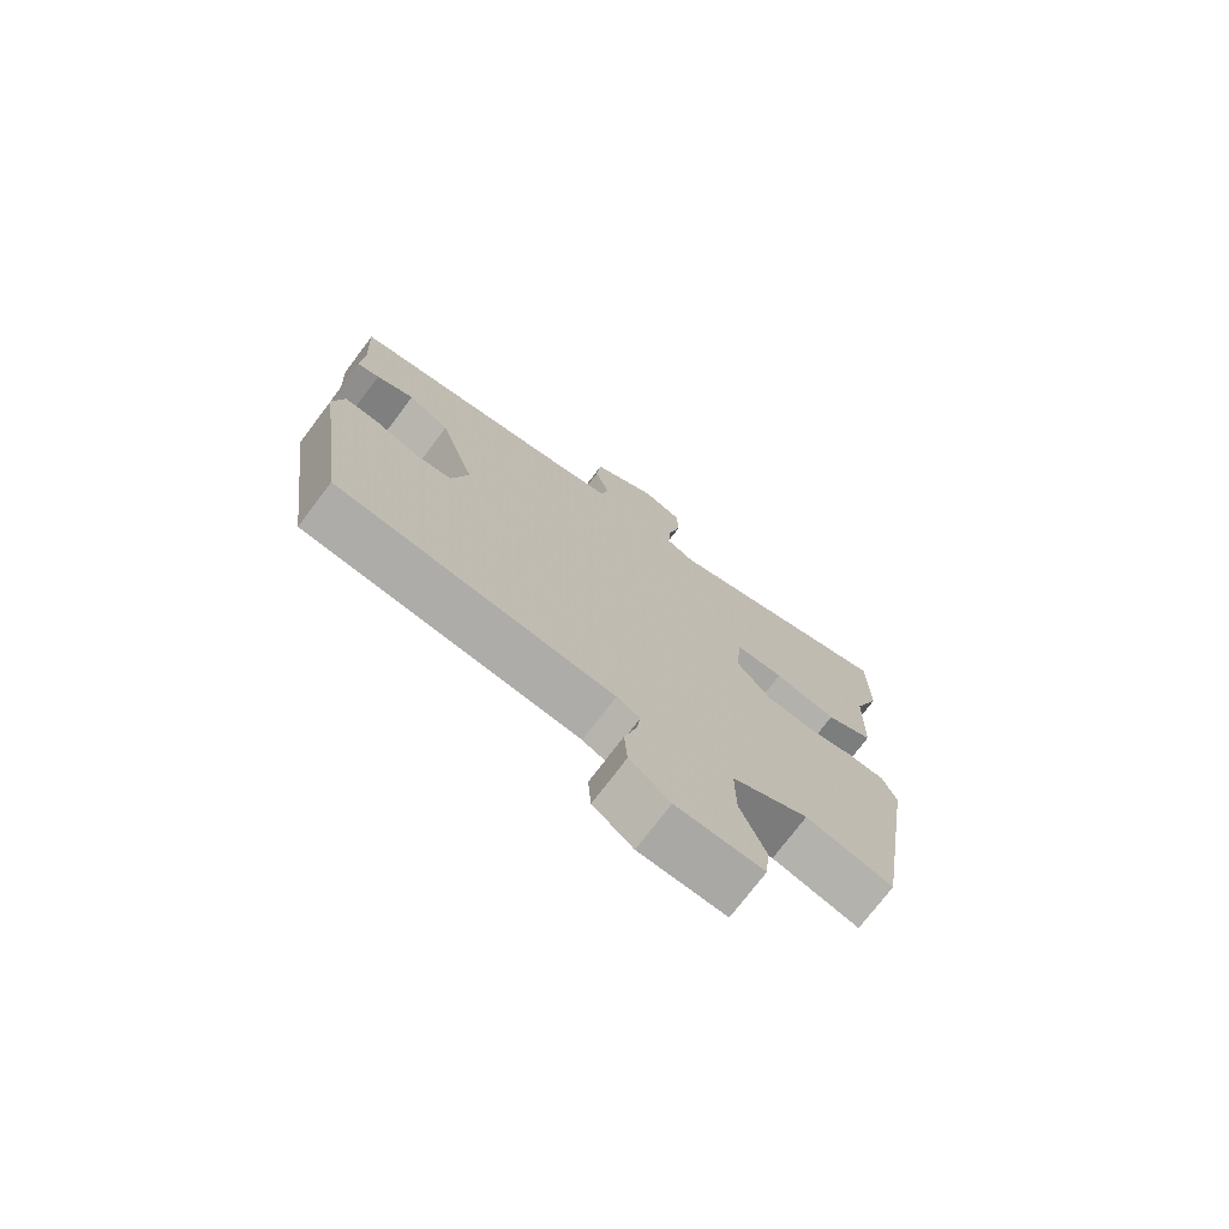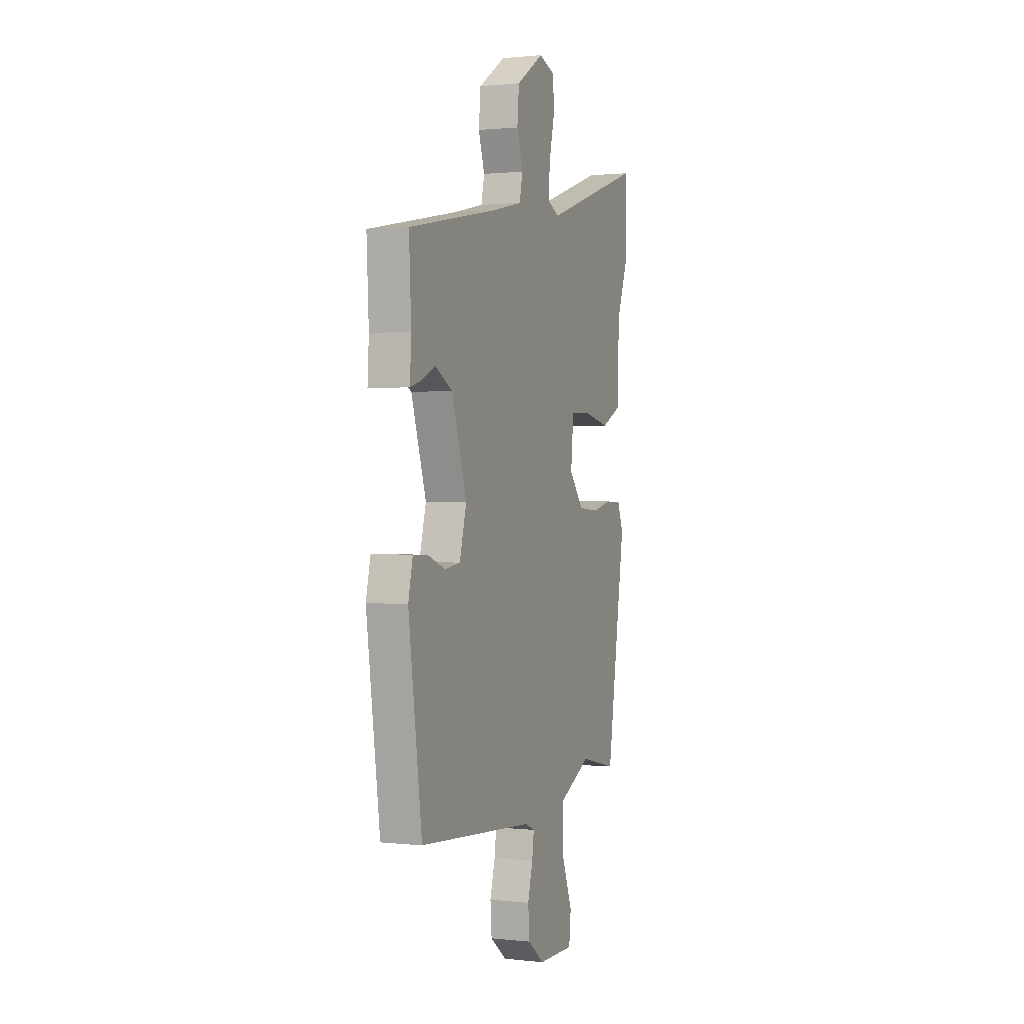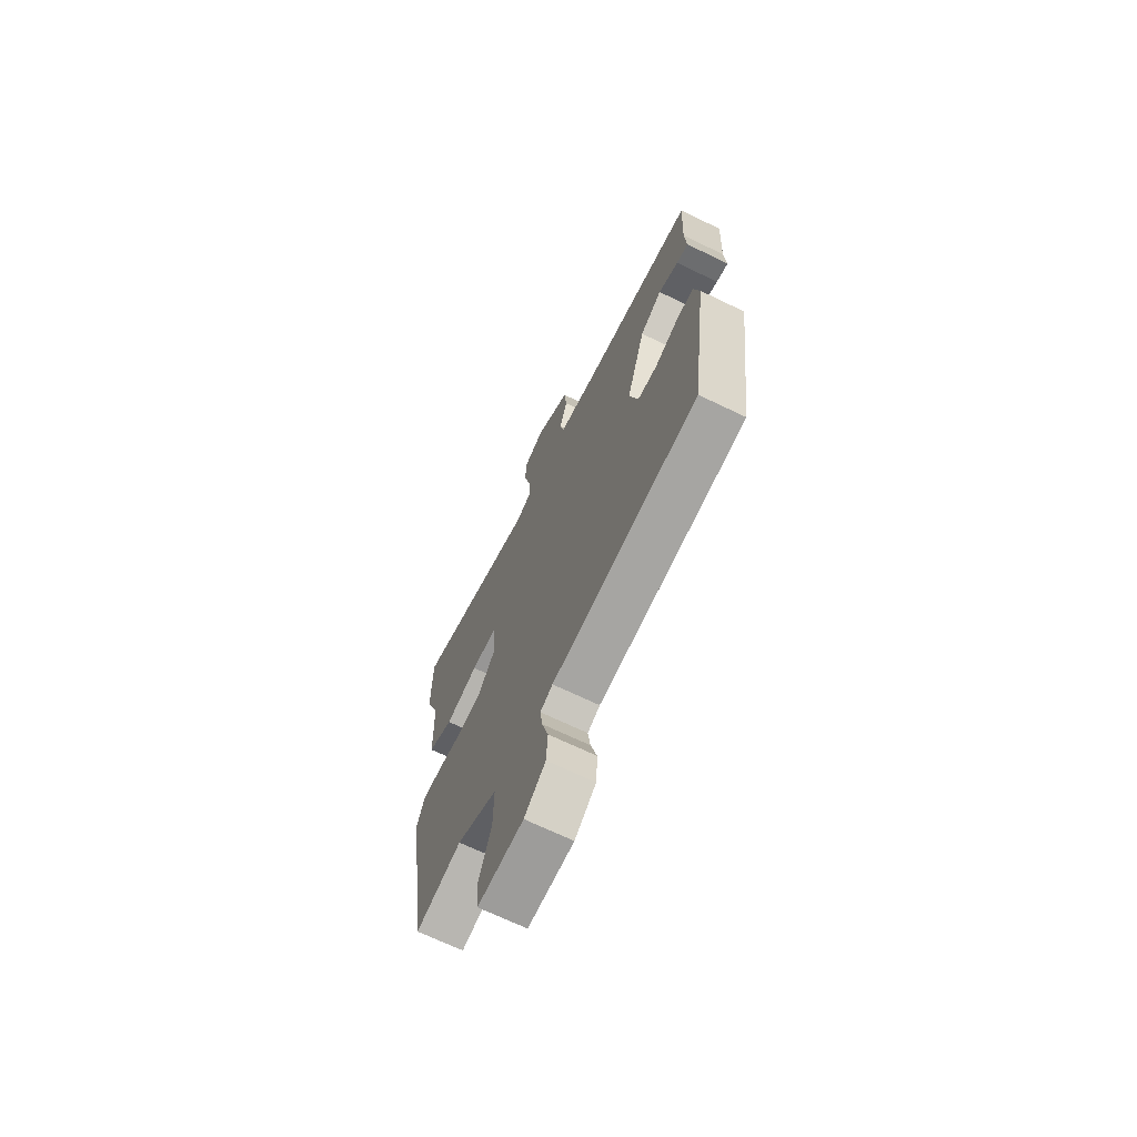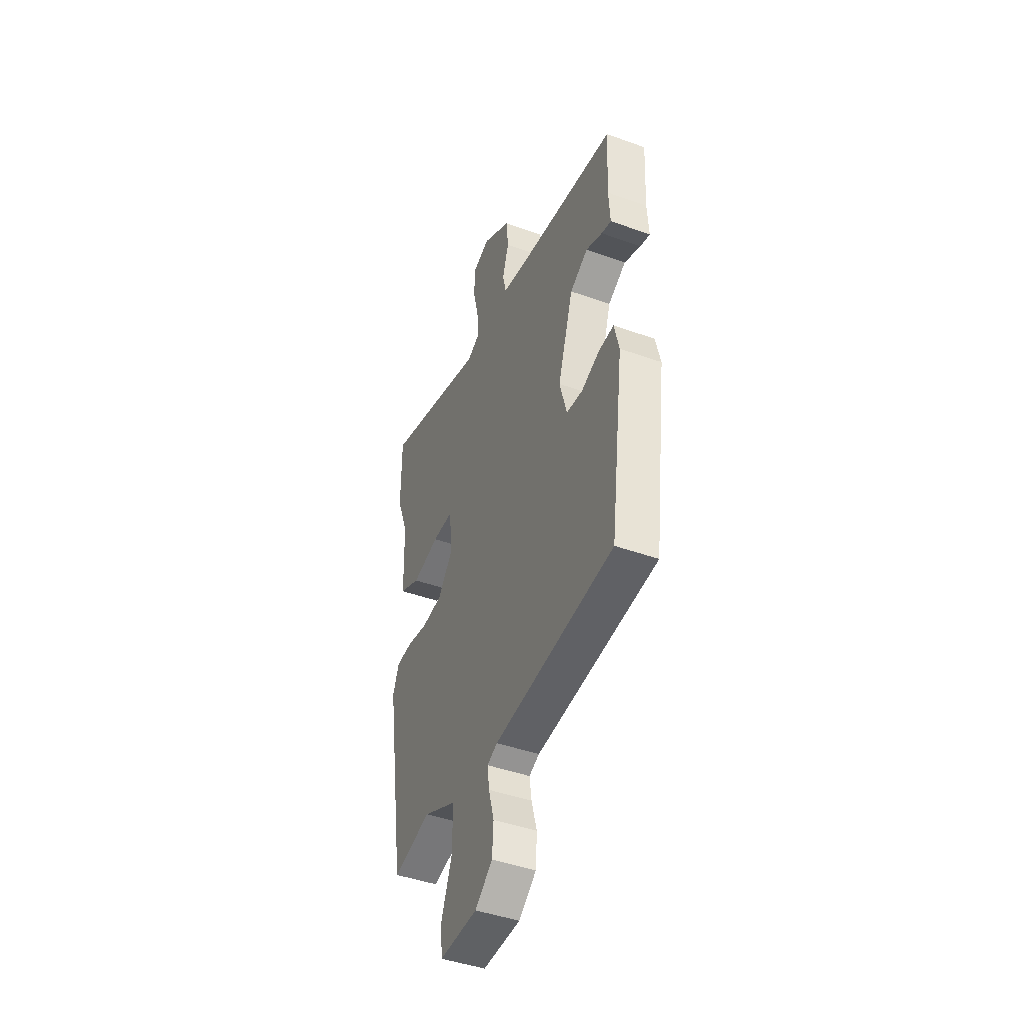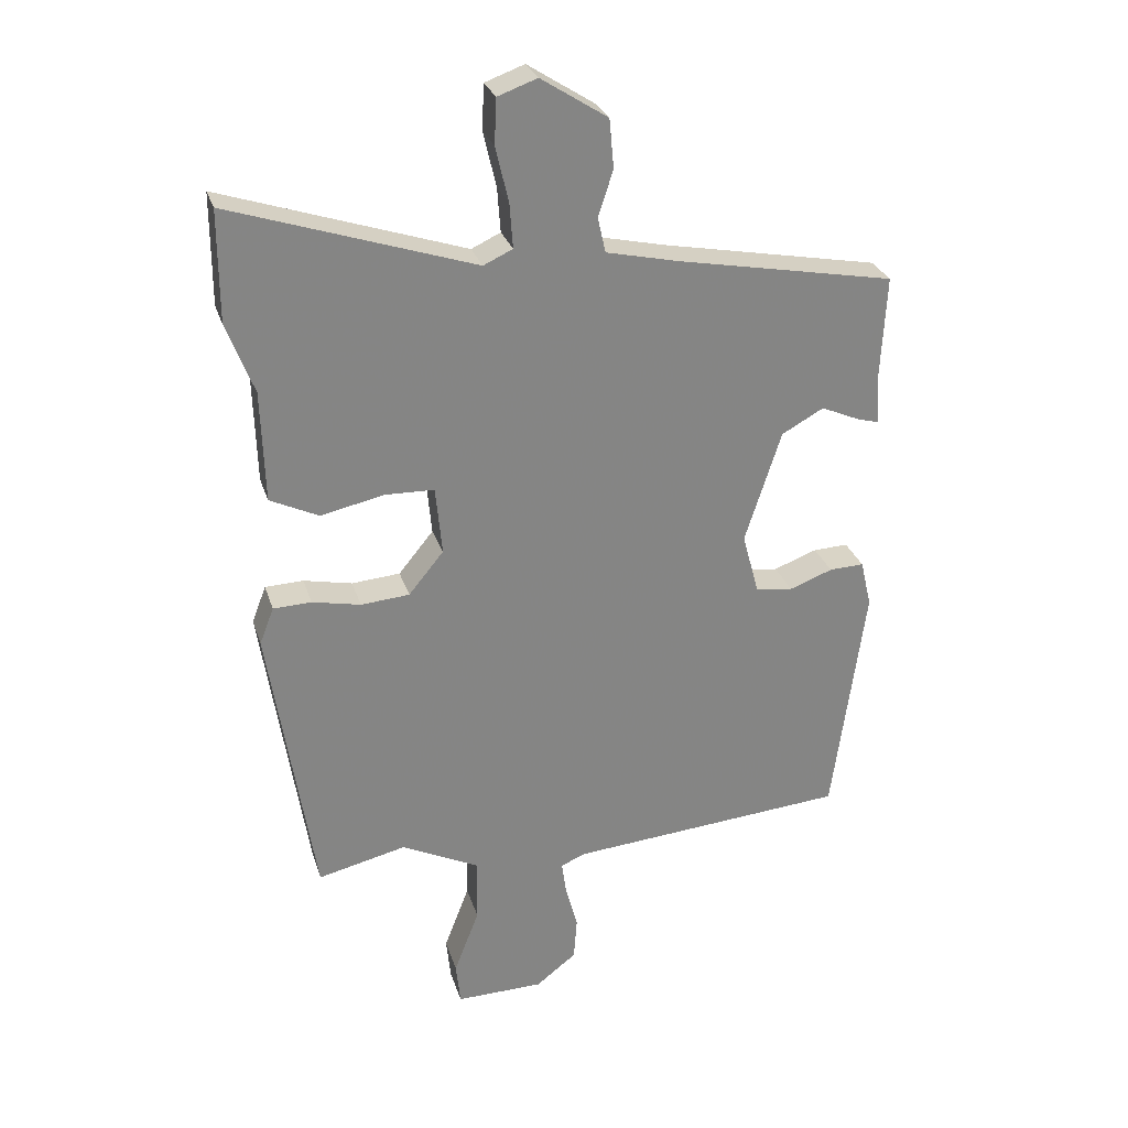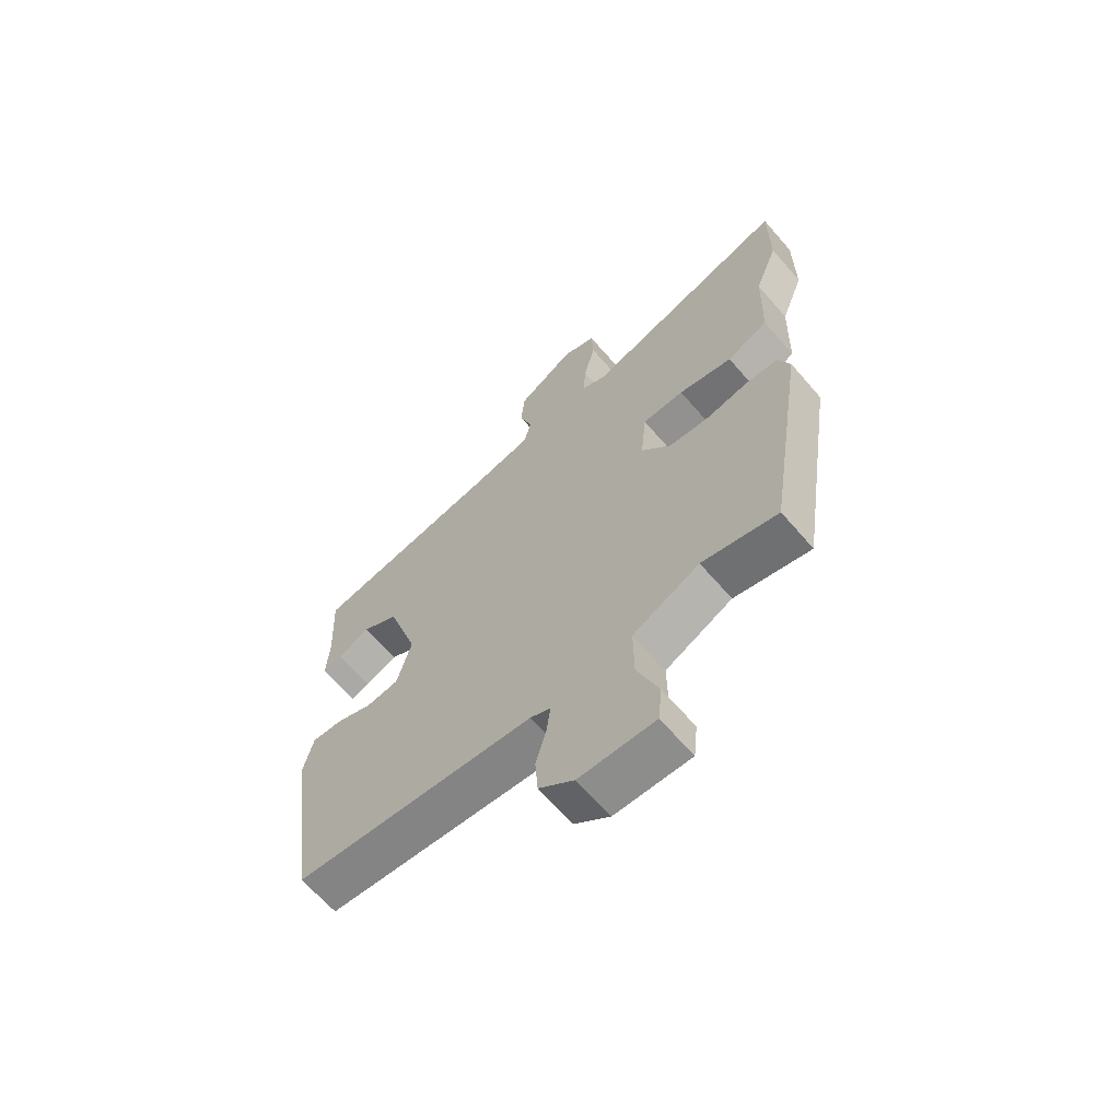
<metadata>
{"format":"obj","ext":"obj","renderer":"f3d","projection":"perspective","resolution":1024,"background":"white","views":[{"elev":-74.6,"azim":-37.1,"up":"+Z"},{"elev":1.1,"azim":-68.3,"up":"+Z"},{"elev":-69.3,"azim":-115.7,"up":"+Z"},{"elev":-44.7,"azim":-112.7,"up":"+Z"},{"elev":28.3,"azim":164.0,"up":"+Z"},{"elev":-65.0,"azim":40.8,"up":"+Z"}]}
</metadata>
<code>
v 0.41 0.07 -0.488
v 0.273 0.07 -0.456
v 0.152 0.07 -0.516
v 0.153 0.07 -0.616
v 0.192 0.07 -0.718
v 0.185 0.07 -0.785
v 0.049 0.07 -0.783
v -0.014 0.07 -0.734
v -0.019 0.07 -0.666
v 0 0.07 -0.597
v 0.007 0.07 -0.545
v -0.03 0.07 -0.529
v -0.463 0.07 -0.494
v -0.513 0.07 -0.125
v -0.496 0.07 -0.052
v -0.442 0.07 -0.054
v -0.375 0.07 -0.079
v -0.317 0.07 -0.071
v -0.291 0.07 0.024
v -0.347 0.07 0.198
v -0.412 0.07 0.234
v -0.471 0.07 0.208
v -0.506 0.07 0.198
v -0.501 0.07 0.281
v -0.509 0.07 0.436
v -0.171 0.07 0.5
v -0.059 0.07 0.525
v -0.047 0.07 0.579
v -0.07 0.07 0.65
v -0.063 0.07 0.725
v 0.04 0.07 0.791
v 0.101 0.07 0.769
v 0.104 0.07 0.699
v 0.084 0.07 0.614
v 0.079 0.07 0.545
v 0.124 0.07 0.524
v 0.5 0.07 0.648
v 0.5 0.07 0.477
v 0.458 0.07 0.367
v 0.453 0.07 0.195
v 0.378 0.07 0.159
v 0.28 0.07 0.18
v 0.204 0.07 0.178
v 0.194 0.07 0.072
v 0.248 0.07 0.006
v 0.323 0.07 0
v 0.398 0.07 0.016
v 0.457 0.07 0.014
v 0.479 0.07 -0.043
v 0.41 0 -0.488
v 0.273 0 -0.456
v 0.152 0 -0.516
v 0.153 0 -0.616
v 0.192 0 -0.718
v 0.185 0 -0.785
v 0.049 0 -0.783
v -0.014 0 -0.734
v -0.019 0 -0.666
v 0 0 -0.597
v 0.007 0 -0.545
v -0.03 0 -0.529
v -0.463 0 -0.494
v -0.513 0 -0.125
v -0.496 0 -0.052
v -0.442 0 -0.054
v -0.375 0 -0.079
v -0.317 0 -0.071
v -0.291 0 0.024
v -0.347 0 0.198
v -0.412 0 0.234
v -0.471 0 0.208
v -0.506 0 0.198
v -0.501 0 0.281
v -0.509 0 0.436
v -0.171 0 0.5
v -0.059 0 0.525
v -0.047 0 0.579
v -0.07 0 0.65
v -0.063 0 0.725
v 0.04 0 0.791
v 0.101 0 0.769
v 0.104 0 0.699
v 0.084 0 0.614
v 0.079 0 0.545
v 0.124 0 0.524
v 0.5 0 0.648
v 0.5 0 0.477
v 0.458 0 0.367
v 0.453 0 0.195
v 0.378 0 0.159
v 0.28 0 0.18
v 0.204 0 0.178
v 0.194 0 0.072
v 0.248 0 0.006
v 0.323 0 0
v 0.398 0 0.016
v 0.457 0 0.014
v 0.479 0 -0.043
f 46 47 48 49
f 45 46 49 1
f 44 45 1 2
f 39 40 41 42
f 39 42 43
f 36 37 38 39
f 35 36 39 43
f 31 32 33 34
f 31 34 35
f 28 29 30 31
f 27 28 31 35
f 26 27 35 43
f 24 25 26 43
f 21 22 23 24
f 14 15 16 17
f 12 13 14 17
f 11 12 17 18
f 7 8 9 10
f 7 10 11
f 4 5 6 7
f 3 4 7 11
f 44 2 3 11
f 21 24 43 44
f 20 21 44
f 19 20 44 11
f 11 18 19
f 98 97 96 95
f 50 98 95 94
f 51 50 94 93
f 91 90 89 88
f 92 91 88
f 88 87 86 85
f 92 88 85 84
f 83 82 81 80
f 84 83 80
f 80 79 78 77
f 84 80 77 76
f 92 84 76 75
f 92 75 74 73
f 73 72 71 70
f 66 65 64 63
f 66 63 62 61
f 67 66 61 60
f 59 58 57 56
f 60 59 56
f 56 55 54 53
f 60 56 53 52
f 60 52 51 93
f 93 92 73 70
f 93 70 69
f 60 93 69 68
f 68 67 60
f 1 50 51 2
f 2 51 52 3
f 3 52 53 4
f 4 53 54 5
f 5 54 55 6
f 6 55 56 7
f 7 56 57 8
f 8 57 58 9
f 9 58 59 10
f 10 59 60 11
f 11 60 61 12
f 12 61 62 13
f 13 62 63 14
f 14 63 64 15
f 15 64 65 16
f 16 65 66 17
f 17 66 67 18
f 18 67 68 19
f 19 68 69 20
f 20 69 70 21
f 21 70 71 22
f 22 71 72 23
f 23 72 73 24
f 24 73 74 25
f 25 74 75 26
f 26 75 76 27
f 27 76 77 28
f 28 77 78 29
f 29 78 79 30
f 30 79 80 31
f 31 80 81 32
f 32 81 82 33
f 33 82 83 34
f 34 83 84 35
f 35 84 85 36
f 36 85 86 37
f 37 86 87 38
f 38 87 88 39
f 39 88 89 40
f 40 89 90 41
f 41 90 91 42
f 42 91 92 43
f 43 92 93 44
f 44 93 94 45
f 45 94 95 46
f 46 95 96 47
f 47 96 97 48
f 48 97 98 49
f 49 98 50 1

</code>
